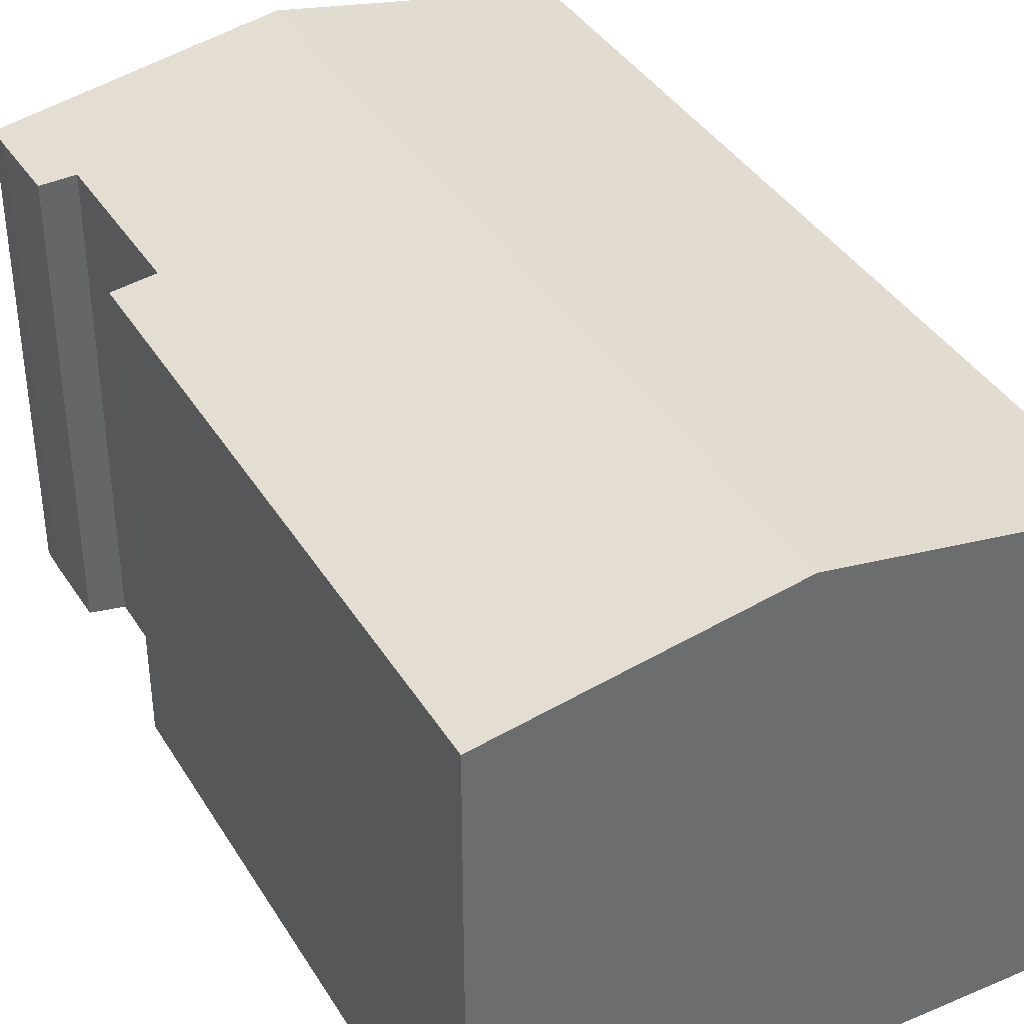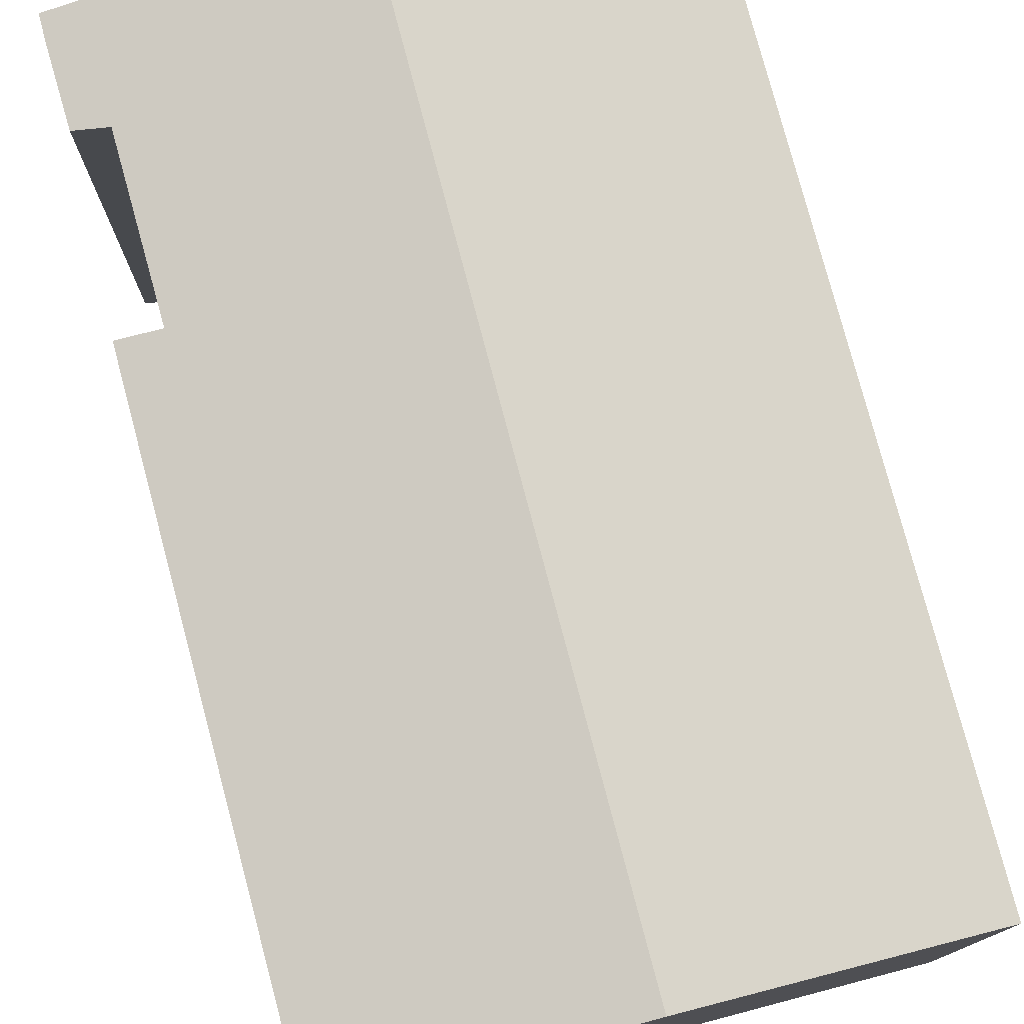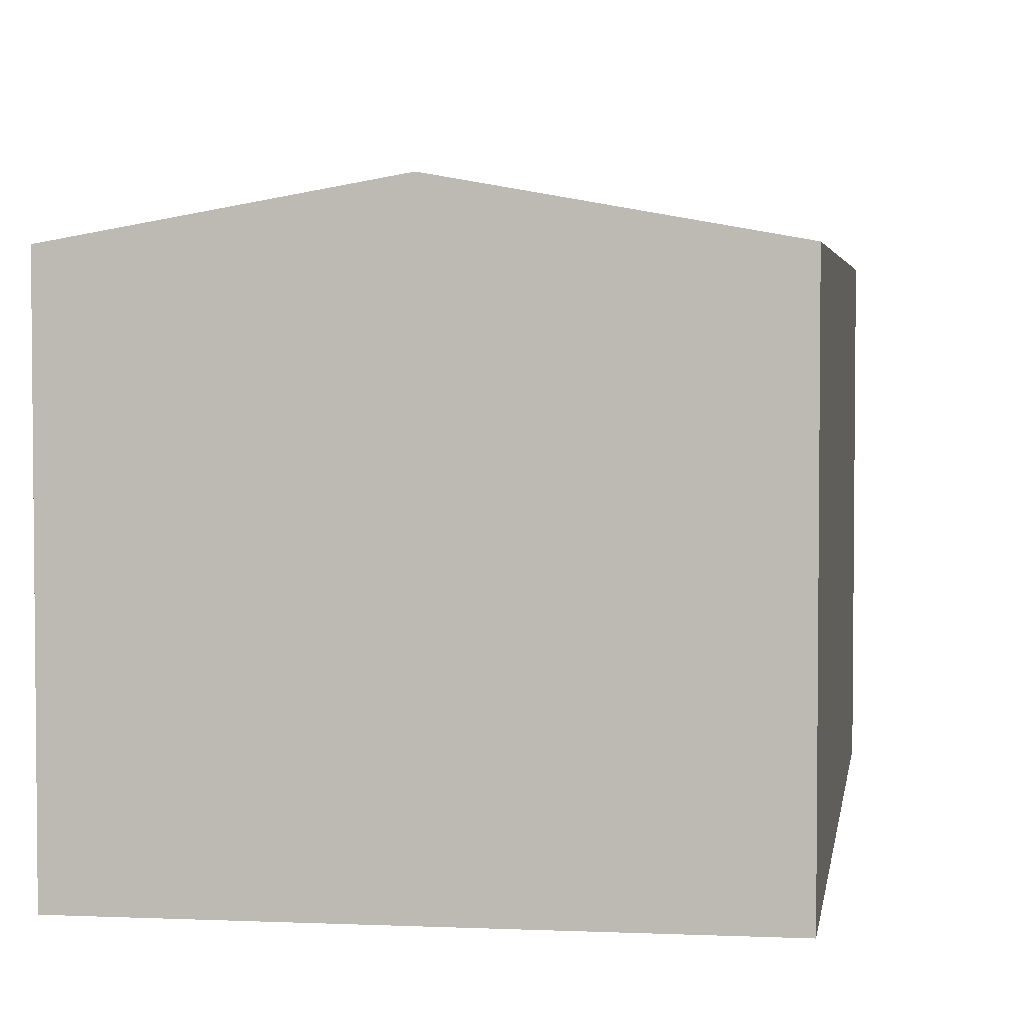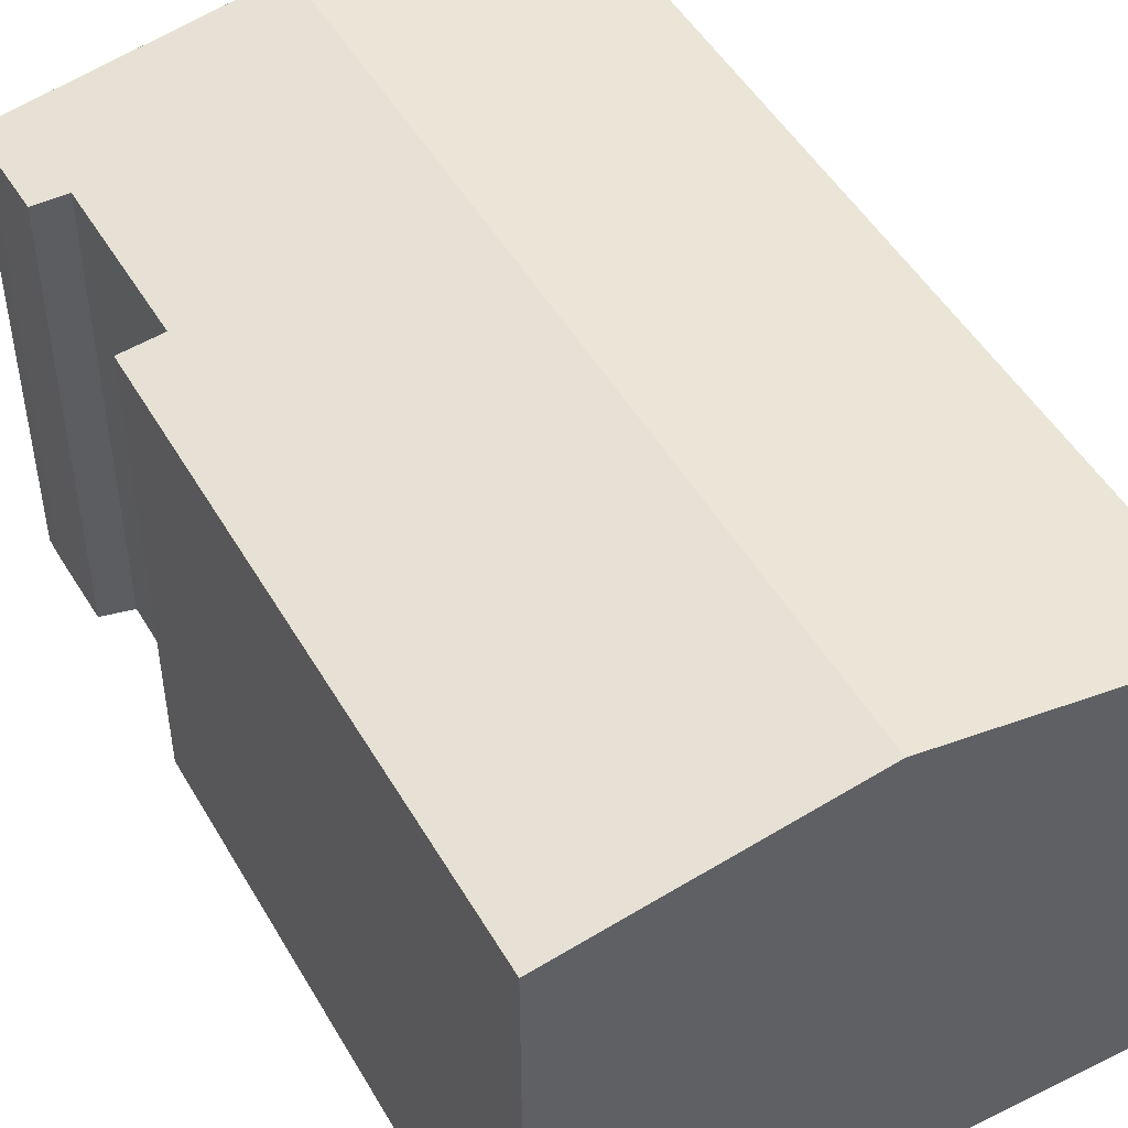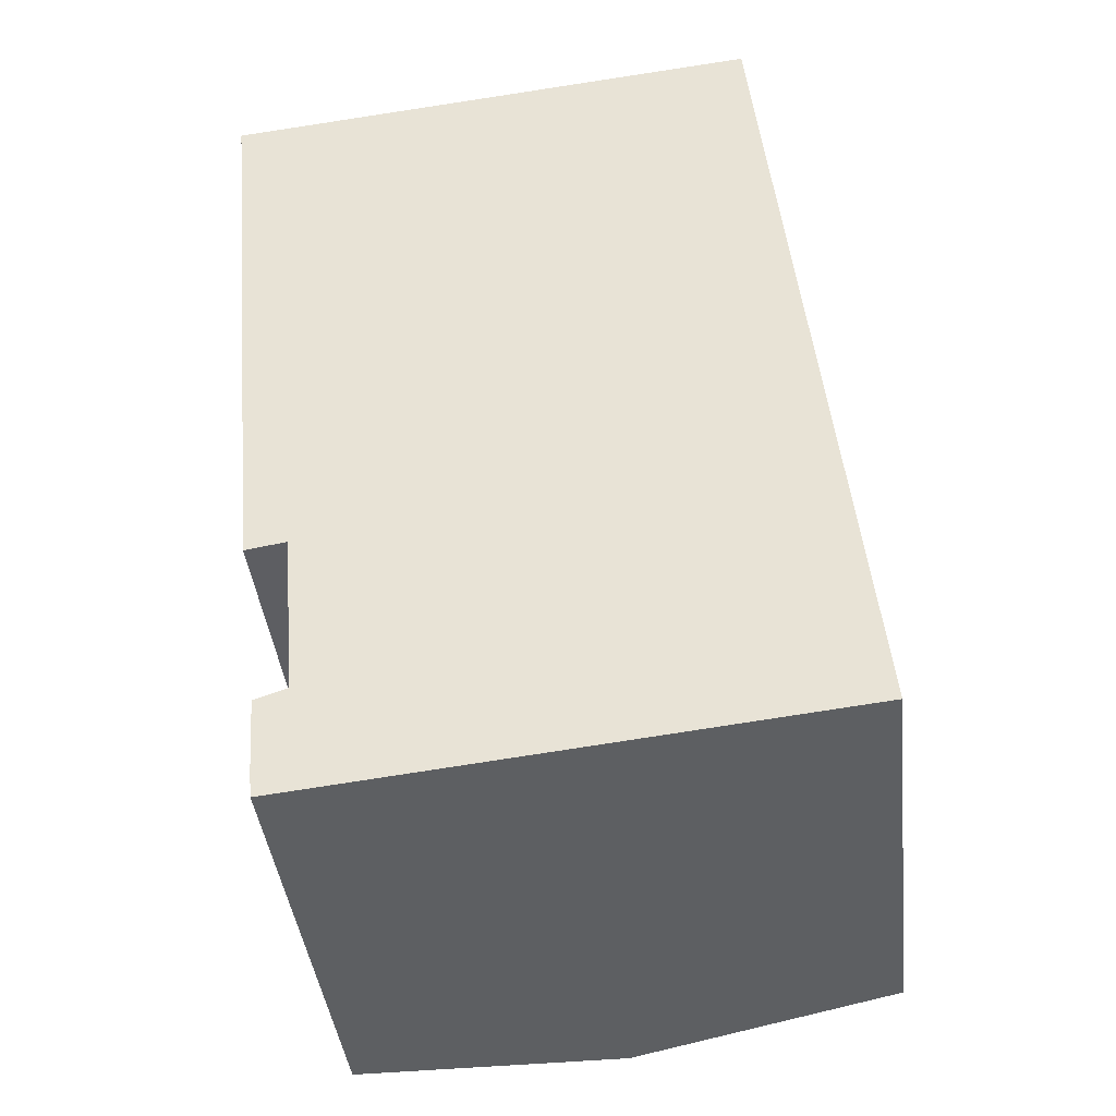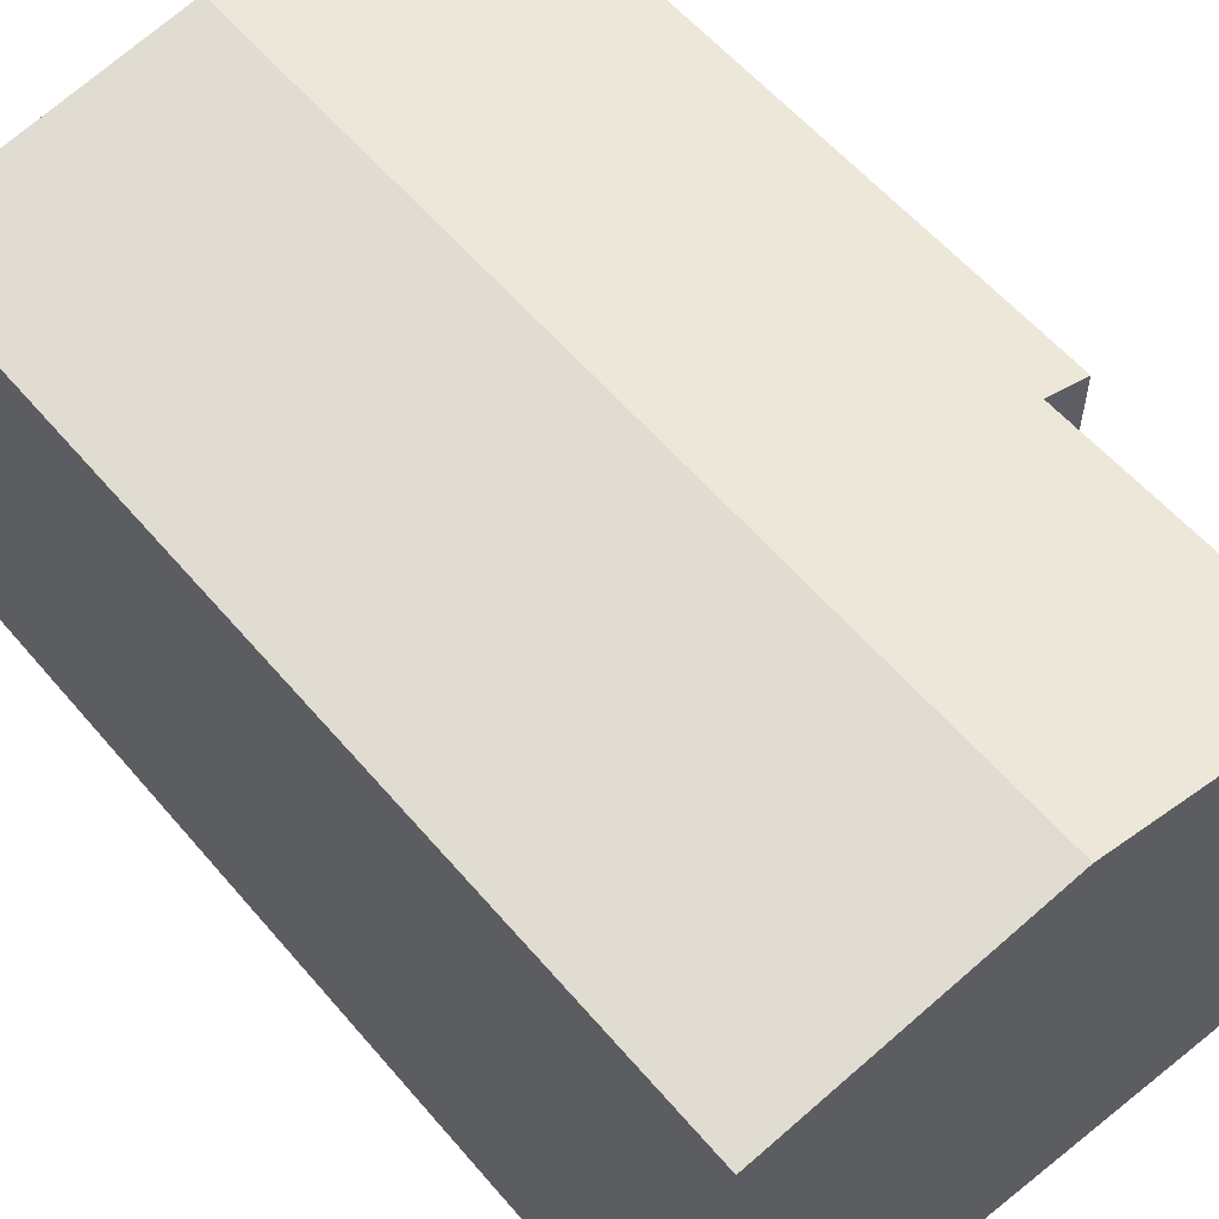
<metadata>
{"format":"obj","ext":"obj","renderer":"f3d","projection":"perspective","resolution":1024,"background":"white","views":[{"elev":38.6,"azim":-33.7,"up":"+Y"},{"elev":77.6,"azim":-20.4,"up":"+Y"},{"elev":3.6,"azim":2.7,"up":"+Y"},{"elev":48.6,"azim":-34.4,"up":"+Y"},{"elev":-41.2,"azim":6.5,"up":"+Z"},{"elev":58.0,"azim":134.5,"up":"+Y"}]}
</metadata>
<code>
v  4.012 7.712 0.398
v  0.847 6.99 -8.973
v  0 6.998 4.285e-16
v  1.453 7.099 -8.874
v  5.306 7.712 -12.66
v  1.665 7.092 -11.39
v  1.274 7.001 -12.68
v  1.305 7.001 -12.98
v  1.313 7.001 -13.07
v  3.928 7.467 -12.8
v  1.193 7.006 -11.55
v  9.368 6.989 -12.24
v  8.075 6.989 0.801
v  6.063 7.577 -12.58
v  1.193 7.072e-16 -11.55
v  1.274 7.767e-16 -12.68
v  1.453 5.434e-16 -8.874
v  1.665 6.976e-16 -11.39
v  0 0 0
v  0.847 5.494e-16 -8.973
v  1.305 7.951e-16 -12.98
v  1.313 8.001e-16 -13.07
v  8.075 -4.905e-17 0.801
v  4.012 -2.437e-17 0.398
v  9.368 7.497e-16 -12.24
v  6.063 7.704e-16 -12.58
v  3.928 7.838e-16 -12.8
v  5.306 7.751e-16 -12.66
g defaultobject
f 1 2 3
f 2 1 4
f 4 1 5
f 4 5 6
f 6 5 7
f 7 5 8
f 8 5 9
f 9 5 10
f 7 11 6
f 12 1 13
f 1 12 5
f 5 12 14
f 7 15 11
f 15 7 16
f 6 17 4
f 17 6 18
f 2 19 3
f 19 2 20
f 8 16 7
f 16 8 9
f 16 9 21
f 21 9 22
f 11 18 6
f 18 11 15
f 19 1 3
f 1 19 13
f 13 19 23
f 23 19 24
f 17 2 4
f 2 17 20
f 25 14 12
f 14 25 5
f 5 25 10
f 10 25 9
f 9 25 26
f 9 26 27
f 9 27 22
f 27 26 28
f 23 12 13
f 12 23 25
f 20 17 19
f 24 25 23
f 25 24 19
f 25 19 17
f 25 17 18
f 25 18 15
f 25 15 16
f 25 16 26
f 26 16 28
f 28 16 27
f 27 16 21
f 27 21 22

</code>
